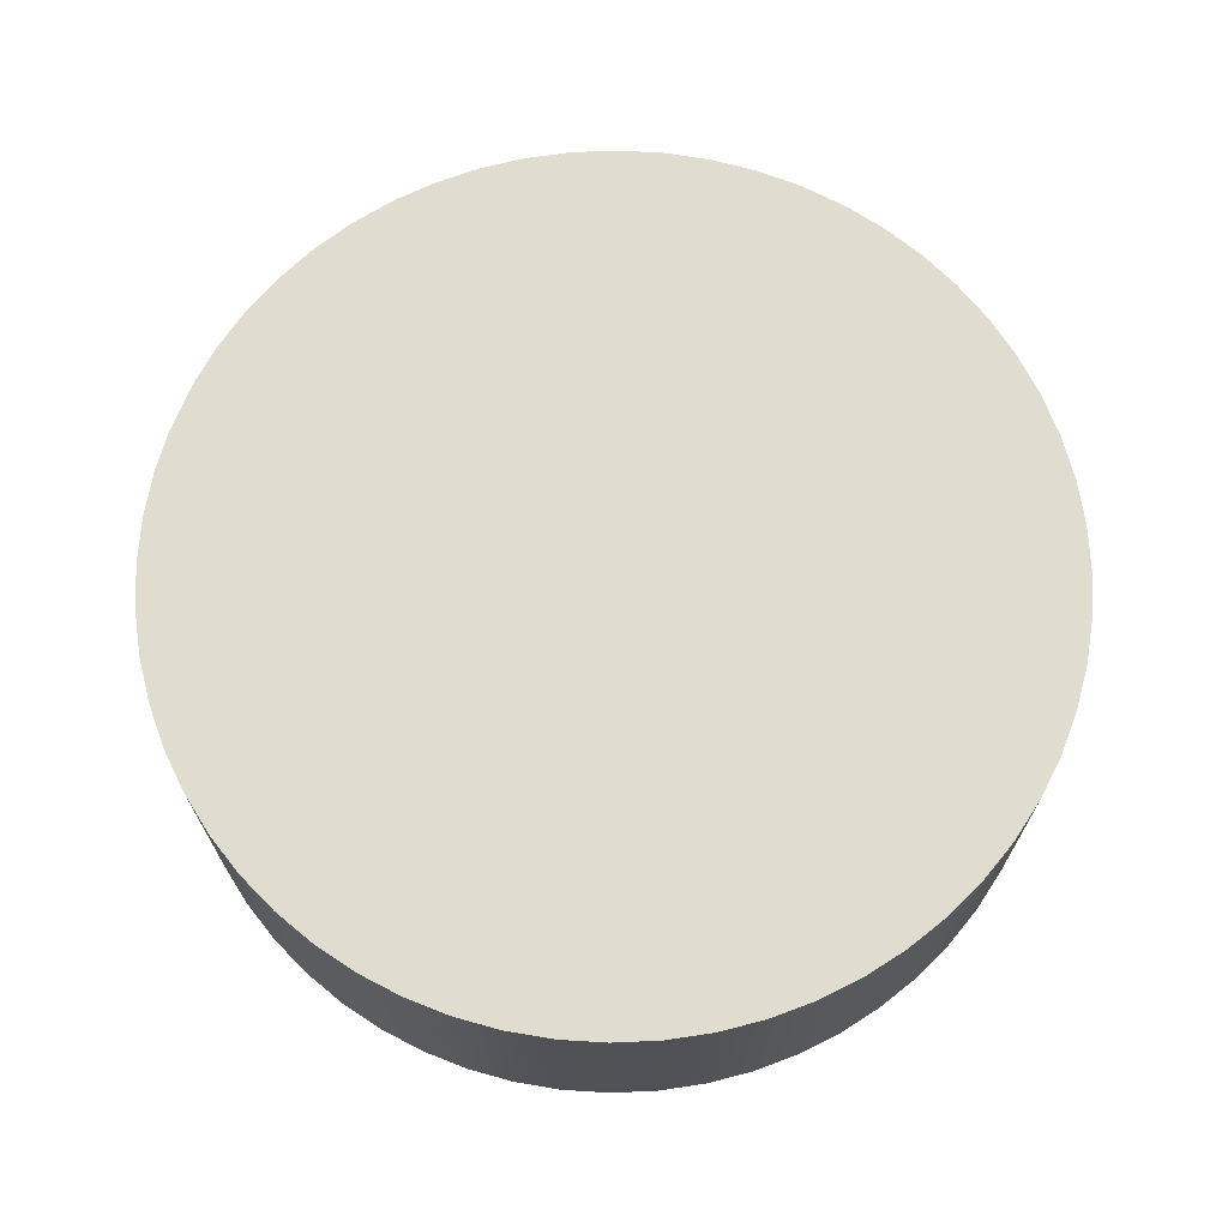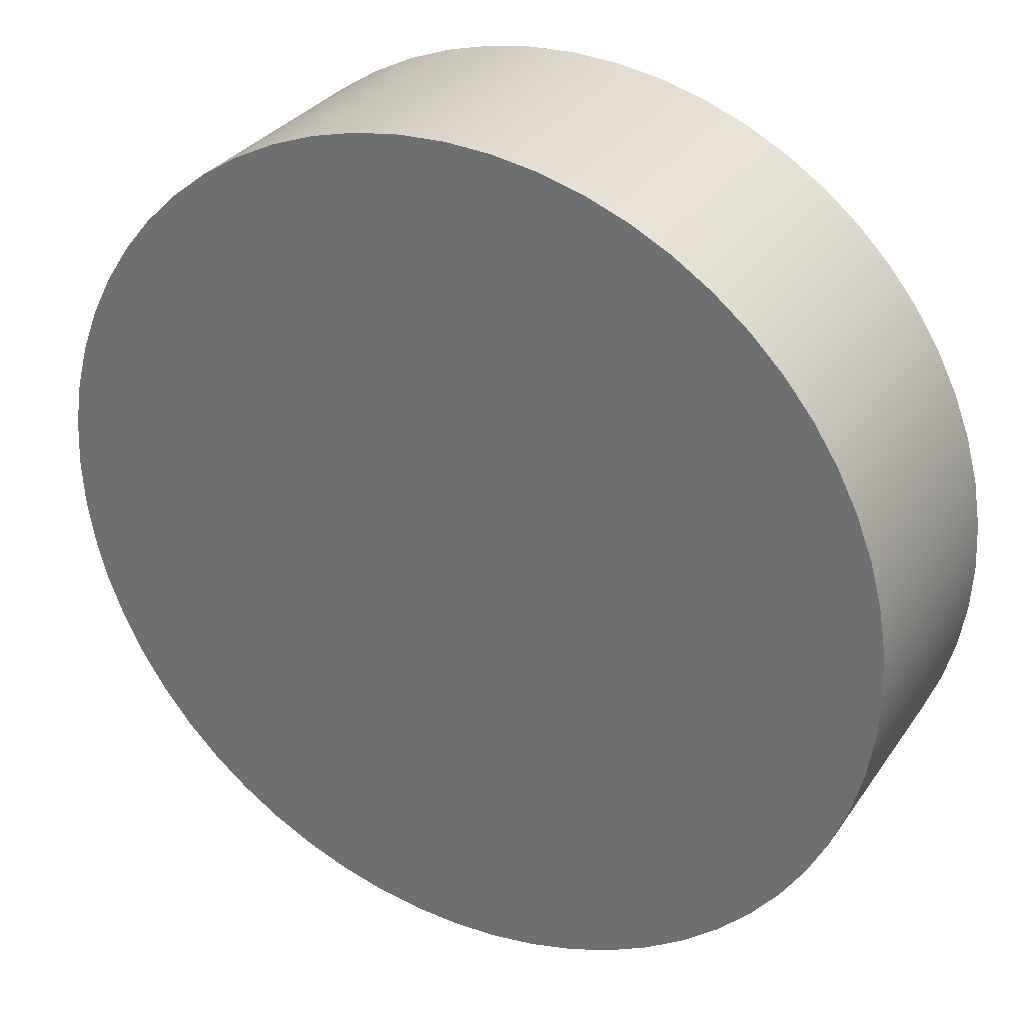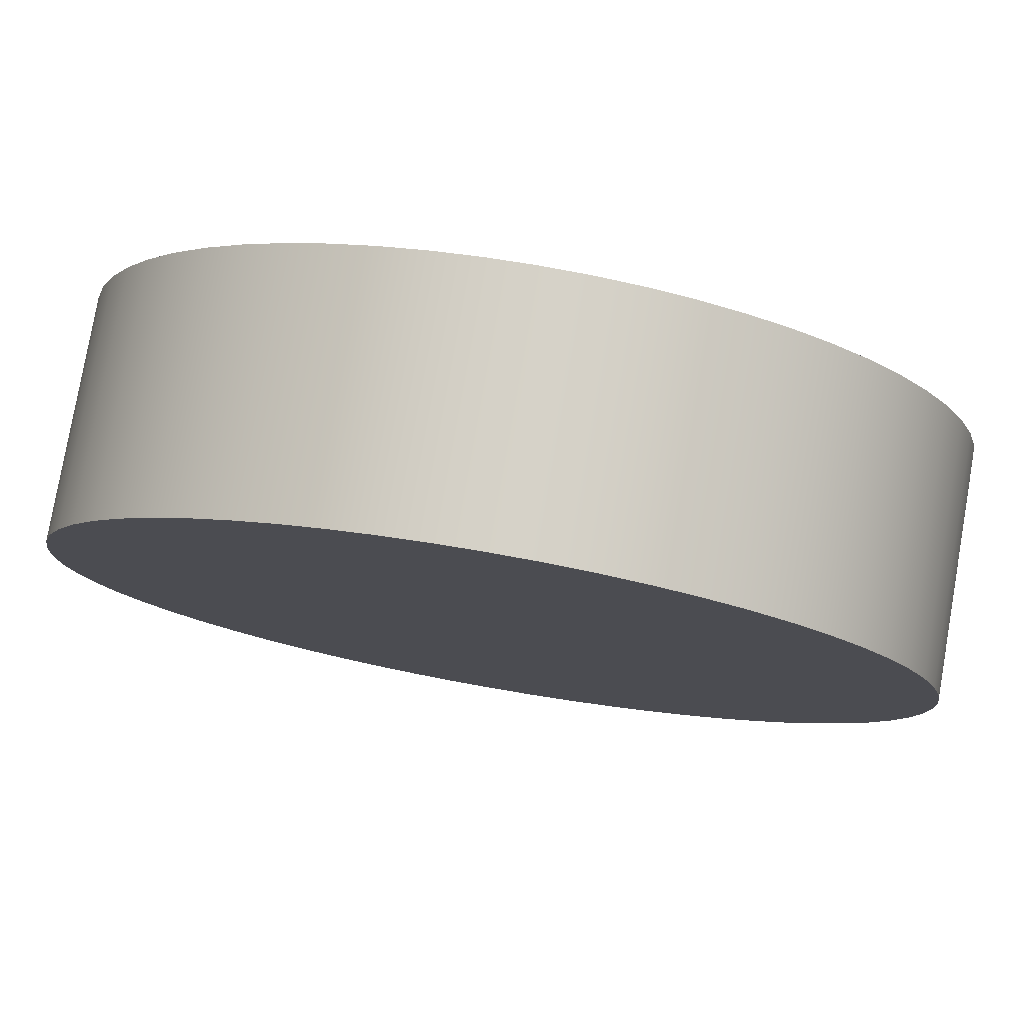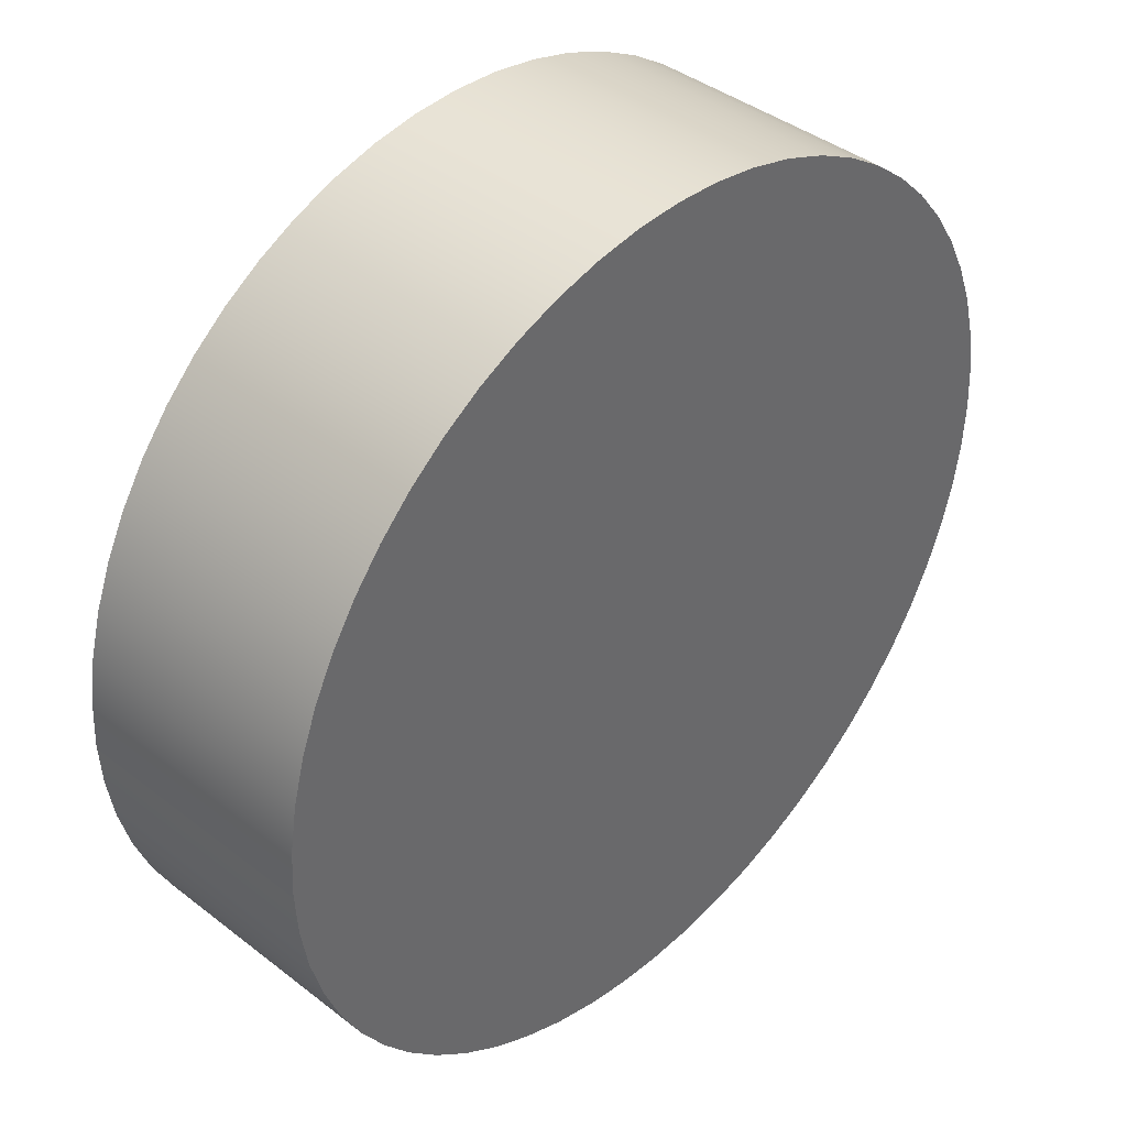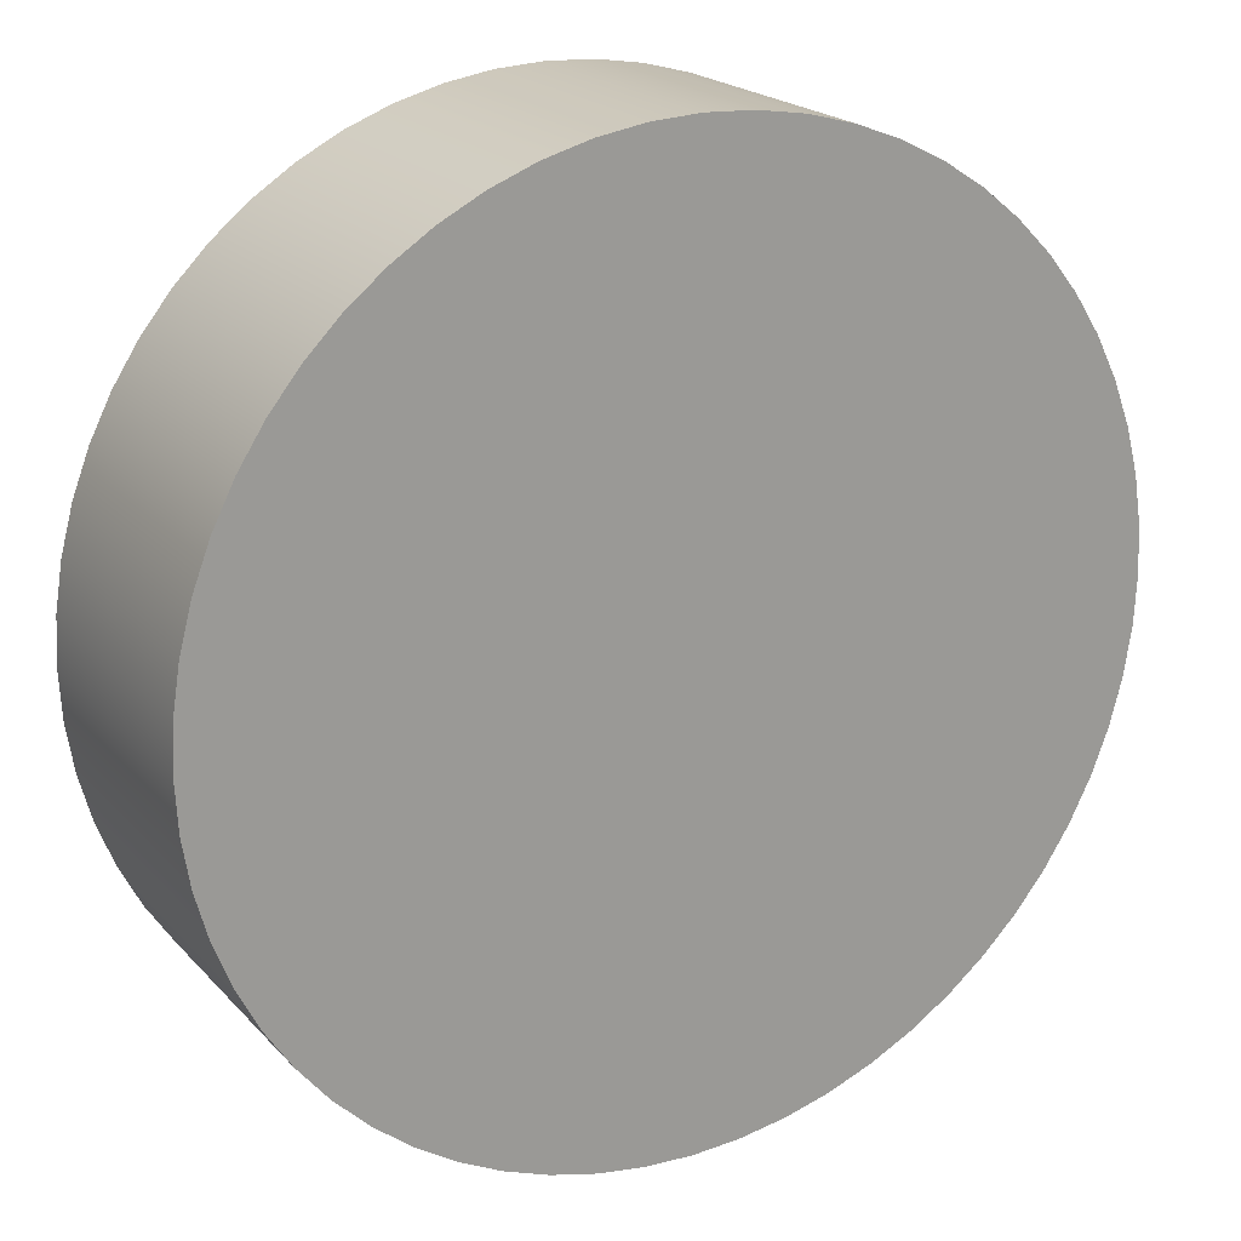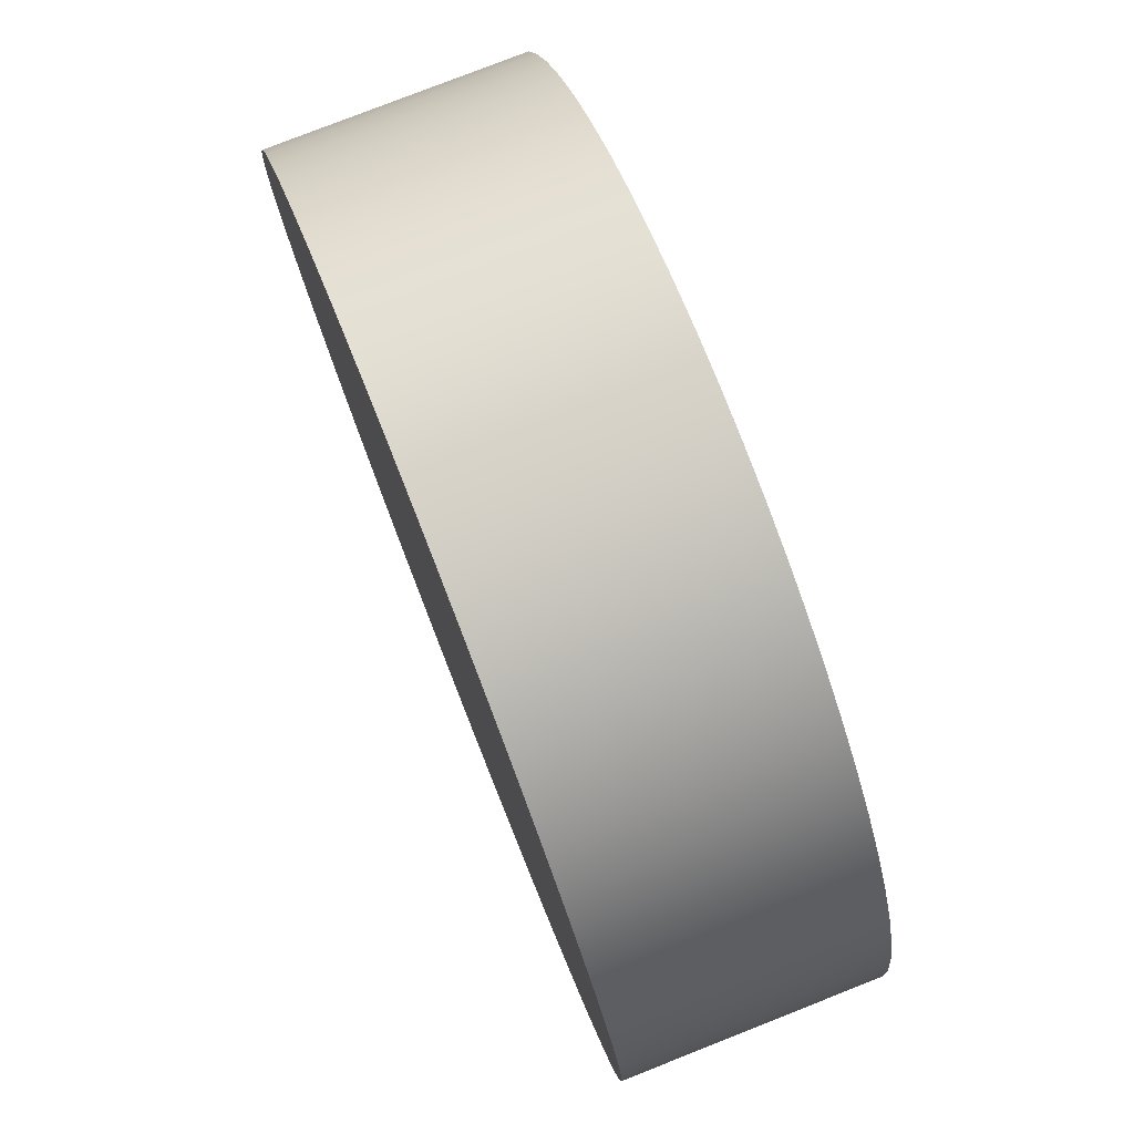
<metadata>
{"format":"obj","ext":"obj","renderer":"f3d","projection":"perspective","resolution":1024,"background":"white","views":[{"elev":69.4,"azim":30.5,"up":"+Z"},{"elev":31.2,"azim":28.5,"up":"+Y"},{"elev":78.7,"azim":9.9,"up":"+Y"},{"elev":40.5,"azim":-46.5,"up":"+Y"},{"elev":20.7,"azim":150.4,"up":"+Y"},{"elev":78.2,"azim":68.5,"up":"+Y"}]}
</metadata>
<code>
v -3.583 -4.388e-16 2
v -3.564 0.3746 2
v -3.505 0.745 2
v -3.408 1.107 2
v -3.274 1.457 2
v -3.103 1.792 2
v -2.899 2.106 2
v -2.663 2.398 2
v -2.398 2.663 2
v -2.106 2.899 2
v -1.792 3.103 2
v -1.457 3.274 2
v -1.107 3.408 2
v -0.745 3.505 2
v -0.3746 3.564 2
v 2.194e-16 3.583 2
v 0.3746 3.564 2
v 0.745 3.505 2
v 1.107 3.408 2
v 1.457 3.274 2
v 1.792 3.103 2
v 2.106 2.899 2
v 2.398 2.663 2
v 2.663 2.398 2
v 2.899 2.106 2
v 3.103 1.792 2
v 3.274 1.457 2
v 3.408 1.107 2
v 3.505 0.745 2
v 3.564 0.3746 2
v 3.583 0 2
v 3.564 -0.3746 2
v 3.505 -0.745 2
v 3.408 -1.107 2
v 3.274 -1.457 2
v 3.103 -1.792 2
v 2.899 -2.106 2
v 2.663 -2.398 2
v 2.398 -2.663 2
v 2.106 -2.899 2
v 1.792 -3.103 2
v 1.457 -3.274 2
v 1.107 -3.408 2
v 0.745 -3.505 2
v 0.3746 -3.564 2
v 2.194e-16 -3.583 2
v -0.3746 -3.564 2
v -0.745 -3.505 2
v -1.107 -3.408 2
v -1.457 -3.274 2
v -1.792 -3.103 2
v -2.106 -2.899 2
v -2.398 -2.663 2
v -2.663 -2.398 2
v -2.899 -2.106 2
v -3.103 -1.792 2
v -3.274 -1.457 2
v -3.408 -1.107 2
v -3.505 -0.745 2
v -3.564 -0.3746 2
v -3.583 -4.388e-16 0
v -3.564 -0.3746 0
v -3.505 -0.745 0
v -3.408 -1.107 0
v -3.274 -1.457 0
v -3.103 -1.792 0
v -2.899 -2.106 0
v -2.663 -2.398 0
v -2.398 -2.663 0
v -2.106 -2.899 0
v -1.792 -3.103 0
v -1.457 -3.274 0
v -1.107 -3.408 0
v -0.745 -3.505 0
v -0.3746 -3.564 0
v 2.194e-16 -3.583 0
v 0.3746 -3.564 0
v 0.745 -3.505 0
v 1.107 -3.408 0
v 1.457 -3.274 0
v 1.792 -3.103 0
v 2.106 -2.899 0
v 2.398 -2.663 0
v 2.663 -2.398 0
v 2.899 -2.106 0
v 3.103 -1.792 0
v 3.274 -1.457 0
v 3.408 -1.107 0
v 3.505 -0.745 0
v 3.564 -0.3746 0
v 3.583 0 0
v 3.564 0.3746 0
v 3.505 0.745 0
v 3.408 1.107 0
v 3.274 1.457 0
v 3.103 1.792 0
v 2.899 2.106 0
v 2.663 2.398 0
v 2.398 2.663 0
v 2.106 2.899 0
v 1.792 3.103 0
v 1.457 3.274 0
v 1.107 3.408 0
v 0.745 3.505 0
v 0.3746 3.564 0
v 2.194e-16 3.583 0
v -0.3746 3.564 0
v -0.745 3.505 0
v -1.107 3.408 0
v -1.457 3.274 0
v -1.792 3.103 0
v -2.106 2.899 0
v -2.398 2.663 0
v -2.663 2.398 0
v -2.899 2.106 0
v -3.103 1.792 0
v -3.274 1.457 0
v -3.408 1.107 0
v -3.505 0.745 0
v -3.564 0.3746 0
v -3.583 -4.388e-16 0
v -3.583 -4.388e-16 2
v -3.583 -4.388e-16 2
v -3.564 -0.3746 2
v -3.505 -0.745 2
v -3.408 -1.107 2
v -3.274 -1.457 2
v -3.103 -1.792 2
v -2.899 -2.106 2
v -2.663 -2.398 2
v -2.398 -2.663 2
v -2.106 -2.899 2
v -1.792 -3.103 2
v -1.457 -3.274 2
v -1.107 -3.408 2
v -0.745 -3.505 2
v -0.3746 -3.564 2
v 2.194e-16 -3.583 2
v 0.3746 -3.564 2
v 0.745 -3.505 2
v 1.107 -3.408 2
v 1.457 -3.274 2
v 1.792 -3.103 2
v 2.106 -2.899 2
v 2.398 -2.663 2
v 2.663 -2.398 2
v 2.899 -2.106 2
v 3.103 -1.792 2
v 3.274 -1.457 2
v 3.408 -1.107 2
v 3.505 -0.745 2
v 3.564 -0.3746 2
v 3.583 0 2
v 3.564 0.3746 2
v 3.505 0.745 2
v 3.408 1.107 2
v 3.274 1.457 2
v 3.103 1.792 2
v 2.899 2.106 2
v 2.663 2.398 2
v 2.398 2.663 2
v 2.106 2.899 2
v 1.792 3.103 2
v 1.457 3.274 2
v 1.107 3.408 2
v 0.745 3.505 2
v 0.3746 3.564 2
v 2.194e-16 3.583 2
v -0.3746 3.564 2
v -0.745 3.505 2
v -1.107 3.408 2
v -1.457 3.274 2
v -1.792 3.103 2
v -2.106 2.899 2
v -2.398 2.663 2
v -2.663 2.398 2
v -2.899 2.106 2
v -3.103 1.792 2
v -3.274 1.457 2
v -3.408 1.107 2
v -3.505 0.745 2
v -3.564 0.3746 2
v -3.583 -4.388e-16 0
v -3.564 0.3746 0
v -3.505 0.745 0
v -3.408 1.107 0
v -3.274 1.457 0
v -3.103 1.792 0
v -2.899 2.106 0
v -2.663 2.398 0
v -2.398 2.663 0
v -2.106 2.899 0
v -1.792 3.103 0
v -1.457 3.274 0
v -1.107 3.408 0
v -0.745 3.505 0
v -0.3746 3.564 0
v 2.194e-16 3.583 0
v 0.3746 3.564 0
v 0.745 3.505 0
v 1.107 3.408 0
v 1.457 3.274 0
v 1.792 3.103 0
v 2.106 2.899 0
v 2.398 2.663 0
v 2.663 2.398 0
v 2.899 2.106 0
v 3.103 1.792 0
v 3.274 1.457 0
v 3.408 1.107 0
v 3.505 0.745 0
v 3.564 0.3746 0
v 3.583 0 0
v 3.564 -0.3746 0
v 3.505 -0.745 0
v 3.408 -1.107 0
v 3.274 -1.457 0
v 3.103 -1.792 0
v 2.899 -2.106 0
v 2.663 -2.398 0
v 2.398 -2.663 0
v 2.106 -2.899 0
v 1.792 -3.103 0
v 1.457 -3.274 0
v 1.107 -3.408 0
v 0.745 -3.505 0
v 0.3746 -3.564 0
v 2.194e-16 -3.583 0
v -0.3746 -3.564 0
v -0.745 -3.505 0
v -1.107 -3.408 0
v -1.457 -3.274 0
v -1.792 -3.103 0
v -2.106 -2.899 0
v -2.398 -2.663 0
v -2.663 -2.398 0
v -2.899 -2.106 0
v -3.103 -1.792 0
v -3.274 -1.457 0
v -3.408 -1.107 0
v -3.505 -0.745 0
v -3.564 -0.3746 0
g de867a1e-e2ce-11ea-8483-54bf646e7e1f
f 2 120 1
f 1 120 121
f 122 61 60
f 60 61 62
f 60 62 59
f 59 62 63
f 59 63 58
f 58 63 64
f 58 64 57
f 57 64 65
f 57 65 56
f 56 65 66
f 56 66 55
f 55 66 67
f 55 67 54
f 54 67 68
f 54 68 53
f 53 68 69
f 53 69 52
f 52 69 70
f 52 70 51
f 51 70 71
f 51 71 50
f 50 71 72
f 50 72 49
f 49 72 73
f 49 73 48
f 48 73 74
f 48 74 47
f 47 74 75
f 47 75 46
f 46 75 76
f 46 76 45
f 45 76 77
f 45 77 44
f 44 77 78
f 44 78 43
f 43 78 79
f 43 79 42
f 42 79 80
f 42 80 41
f 41 80 81
f 41 81 40
f 40 81 82
f 40 82 39
f 39 82 83
f 39 83 38
f 38 83 84
f 38 84 37
f 37 84 85
f 37 85 36
f 36 85 86
f 36 86 35
f 35 86 87
f 35 87 34
f 34 87 88
f 34 88 33
f 33 88 89
f 33 89 32
f 32 89 90
f 32 90 31
f 31 90 91
f 31 91 30
f 30 91 92
f 30 92 29
f 29 92 93
f 29 93 28
f 28 93 94
f 28 94 27
f 27 94 95
f 27 95 26
f 26 95 96
f 26 96 25
f 25 96 97
f 25 97 24
f 24 97 98
f 24 98 23
f 23 98 99
f 23 99 22
f 22 99 100
f 22 100 21
f 21 100 101
f 21 101 20
f 20 101 102
f 20 102 19
f 19 102 103
f 19 103 18
f 18 103 104
f 18 104 17
f 17 104 105
f 17 105 16
f 16 105 106
f 16 106 15
f 15 106 107
f 15 107 14
f 14 107 108
f 14 108 13
f 13 108 109
f 13 109 12
f 12 109 110
f 12 110 11
f 11 110 111
f 11 111 10
f 10 111 112
f 10 112 9
f 9 112 113
f 9 113 8
f 8 113 114
f 8 114 7
f 7 114 115
f 7 115 6
f 6 115 116
f 6 116 5
f 5 116 117
f 5 117 4
f 4 117 118
f 4 118 3
f 3 118 119
f 3 119 2
f 2 119 120
g de87165c-e2ce-11ea-87fc-54bf646e7e1f
f 124 152 123
f 123 152 153
f 123 153 182
f 182 153 154
f 182 154 181
f 181 154 155
f 181 155 180
f 180 155 156
f 180 156 179
f 179 156 157
f 179 157 178
f 178 157 158
f 178 158 177
f 177 158 159
f 177 159 176
f 176 159 160
f 176 160 175
f 175 160 161
f 175 161 174
f 174 161 162
f 174 162 173
f 173 162 163
f 173 163 172
f 172 163 164
f 172 164 171
f 171 164 165
f 171 165 170
f 170 165 166
f 170 166 169
f 169 166 167
f 169 167 168
f 152 124 151
f 151 124 125
f 151 125 150
f 150 125 126
f 150 126 149
f 149 126 127
f 149 127 148
f 148 127 128
f 148 128 147
f 147 128 129
f 147 129 146
f 146 129 130
f 146 130 145
f 145 130 131
f 145 131 144
f 144 131 132
f 144 132 143
f 143 132 133
f 143 133 142
f 142 133 134
f 142 134 141
f 141 134 135
f 141 135 140
f 140 135 136
f 140 136 139
f 139 136 137
f 139 137 138
g de876466-e2ce-11ea-9e63-54bf646e7e1f
f 184 212 183
f 183 212 213
f 183 213 242
f 242 213 214
f 242 214 241
f 241 214 215
f 241 215 240
f 240 215 216
f 240 216 239
f 239 216 217
f 239 217 238
f 238 217 218
f 238 218 237
f 237 218 219
f 237 219 236
f 236 219 220
f 236 220 235
f 235 220 221
f 235 221 234
f 234 221 222
f 234 222 233
f 233 222 223
f 233 223 232
f 232 223 224
f 232 224 231
f 231 224 225
f 231 225 230
f 230 225 226
f 230 226 229
f 229 226 227
f 229 227 228
f 212 184 211
f 211 184 185
f 211 185 210
f 210 185 186
f 210 186 209
f 209 186 187
f 209 187 208
f 208 187 188
f 208 188 207
f 207 188 189
f 207 189 206
f 206 189 190
f 206 190 205
f 205 190 191
f 205 191 204
f 204 191 192
f 204 192 203
f 203 192 193
f 203 193 202
f 202 193 194
f 202 194 201
f 201 194 195
f 201 195 200
f 200 195 196
f 200 196 199
f 199 196 197
f 199 197 198

</code>
